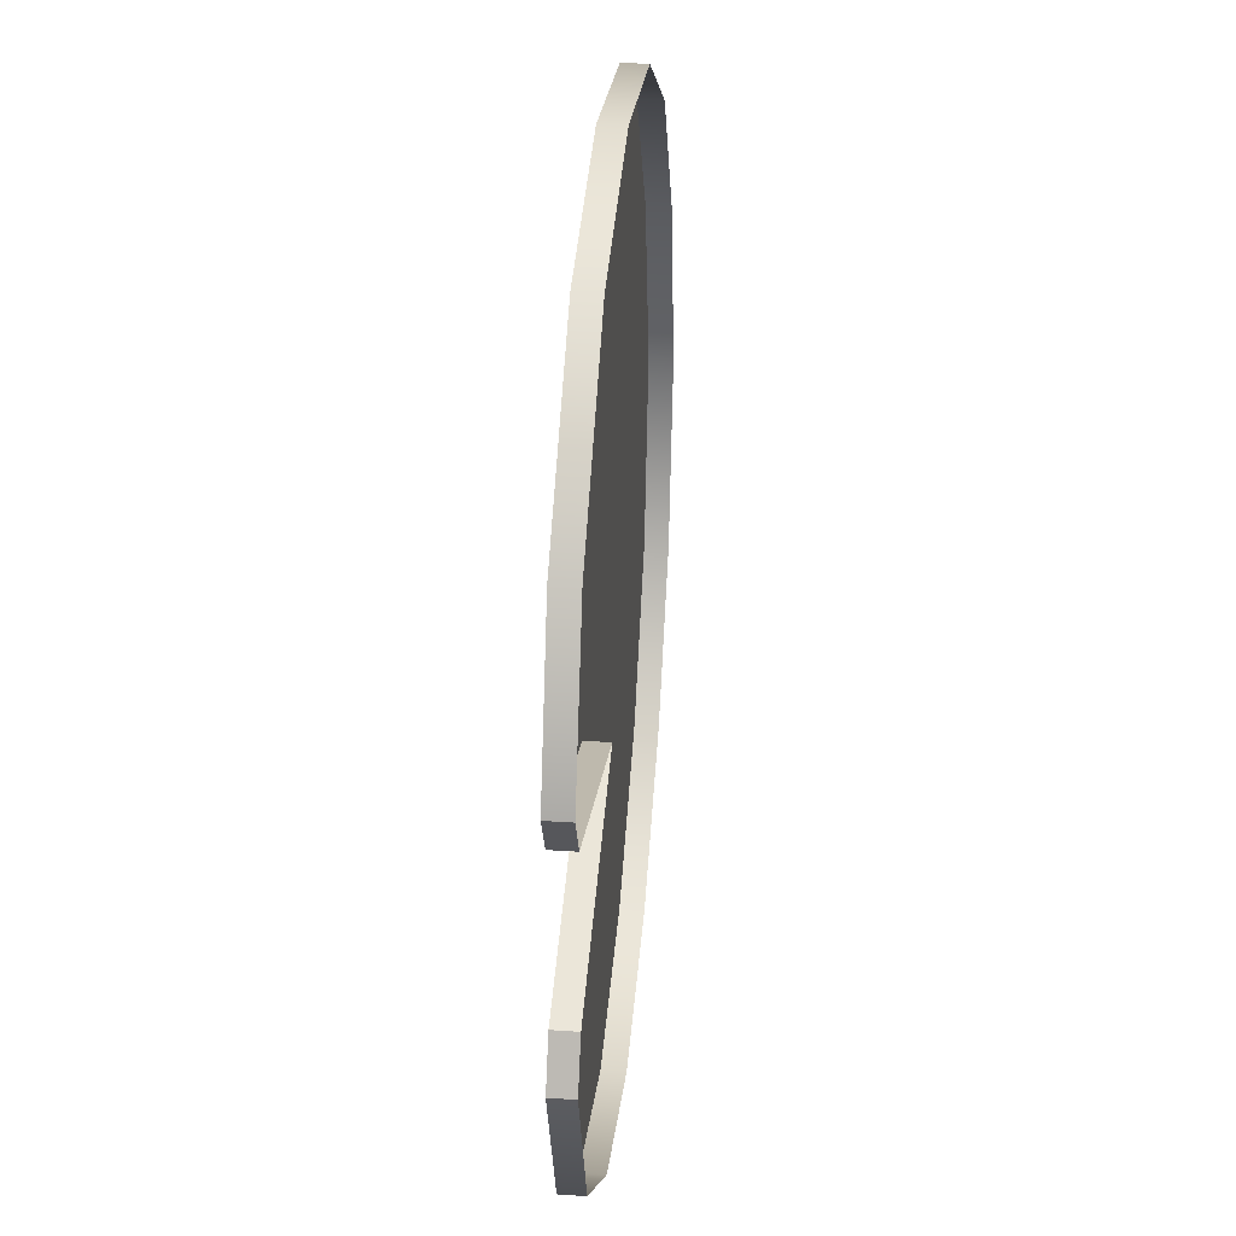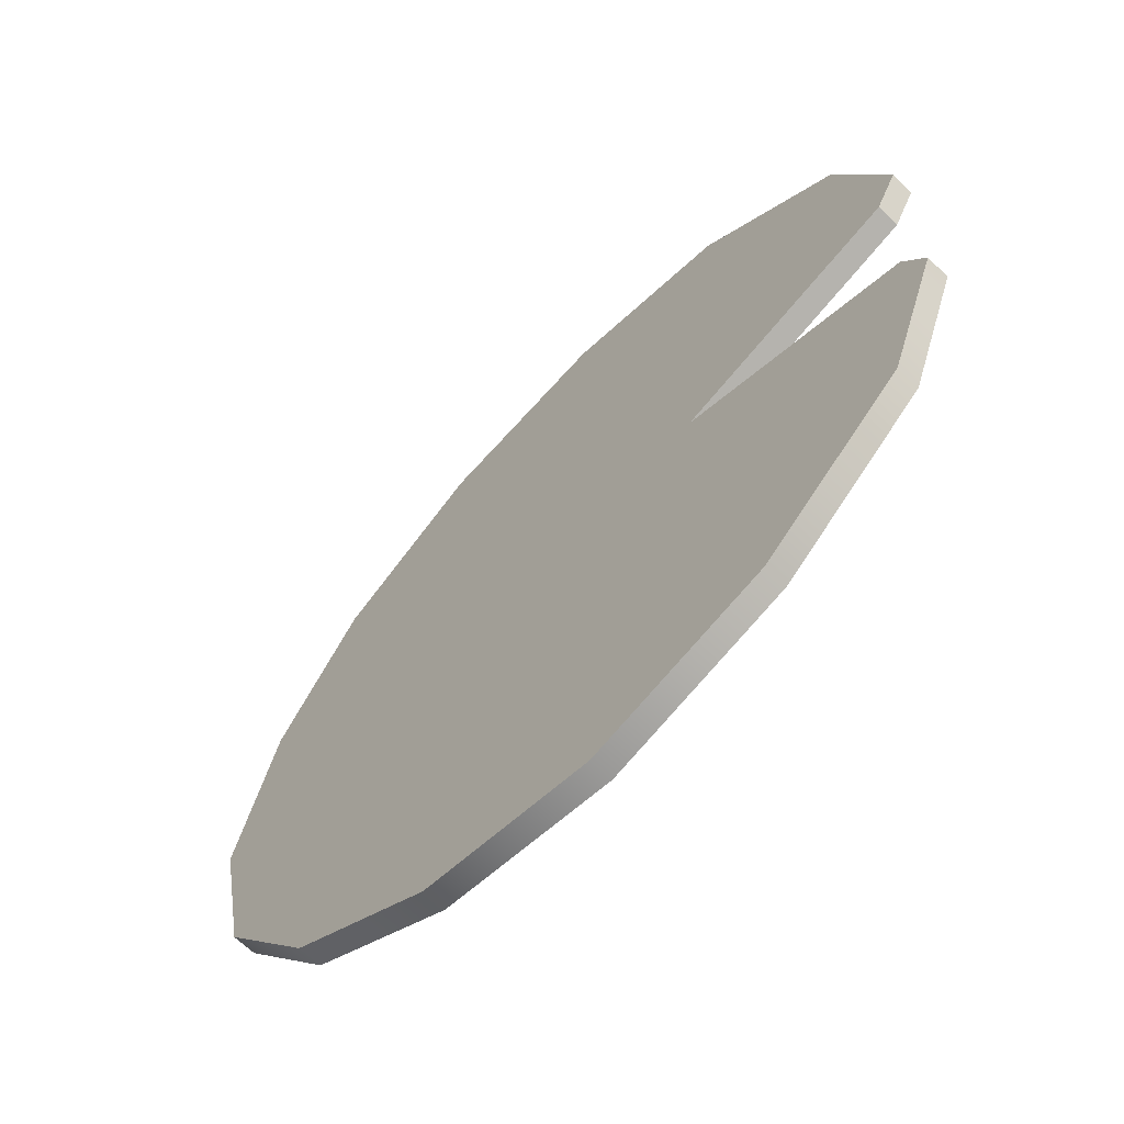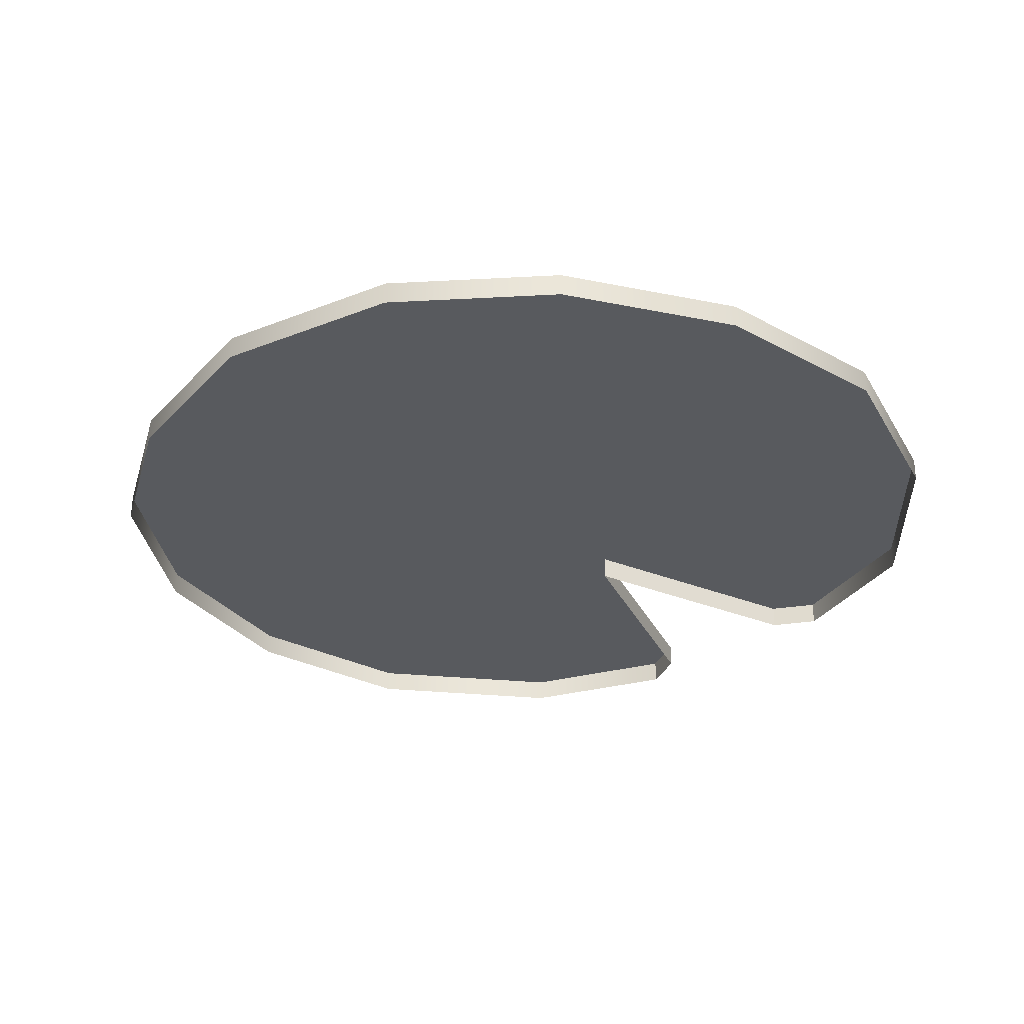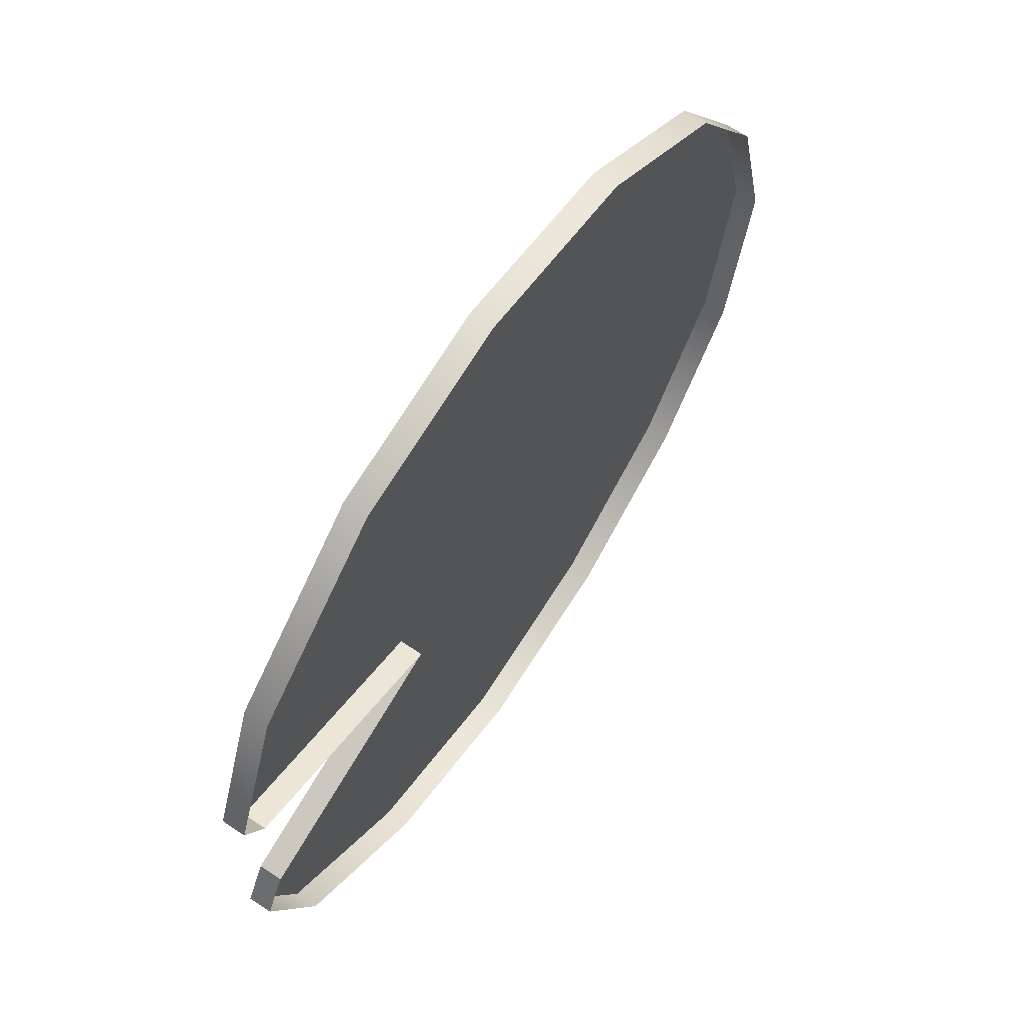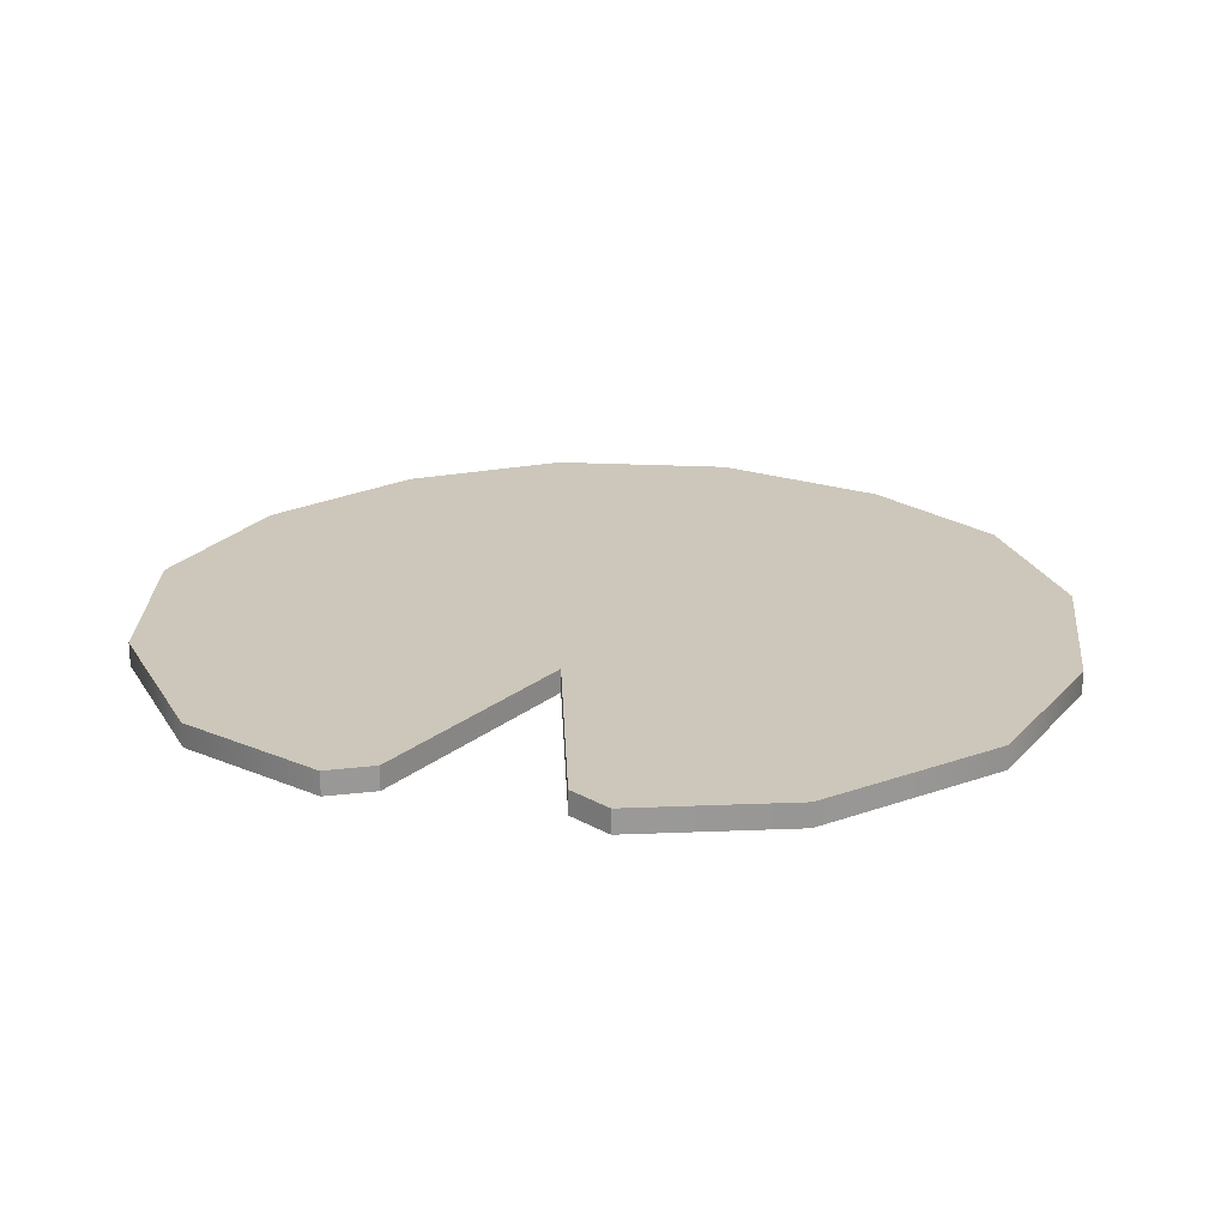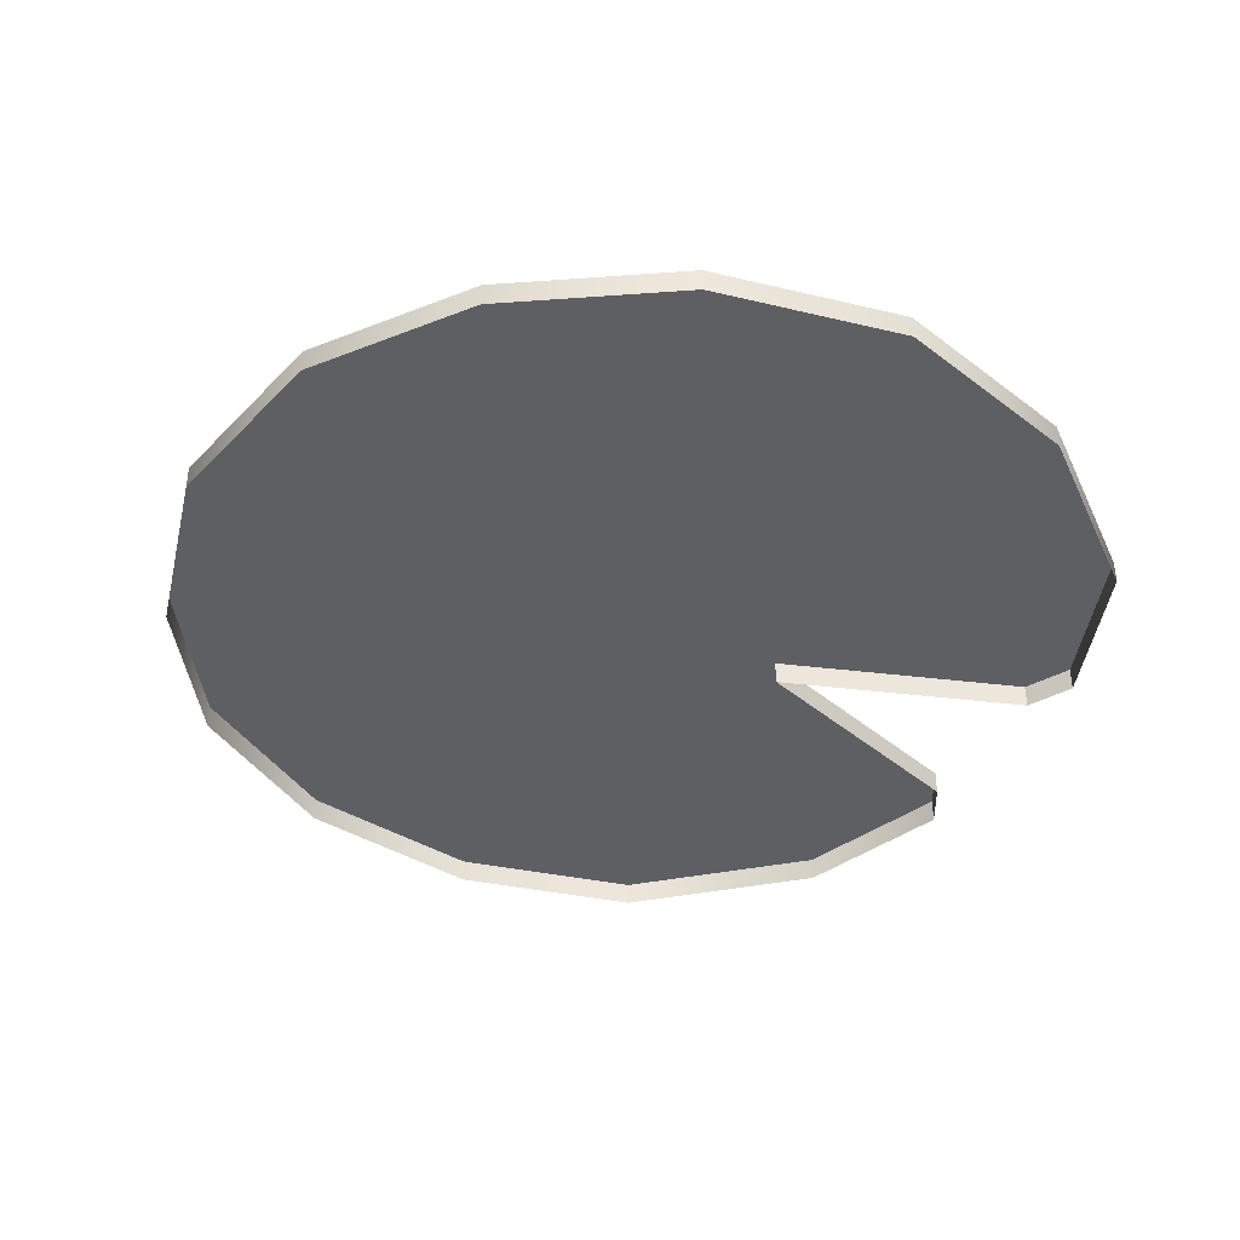
<metadata>
{"format":"obj","ext":"obj","renderer":"f3d","projection":"perspective","resolution":1024,"background":"white","views":[{"elev":33.8,"azim":-84.7,"up":"+Z"},{"elev":-66.6,"azim":-134.1,"up":"+Z"},{"elev":-30.9,"azim":131.0,"up":"+Y"},{"elev":65.6,"azim":-56.0,"up":"+Z"},{"elev":21.5,"azim":-73.6,"up":"+Y"},{"elev":-39.8,"azim":152.6,"up":"+Y"}]}
</metadata>
<code>
g default
v 0.9239 0.0233 -0.3827
v 0.7071 0.0233 -0.6757
v 0.3827 0.0233 -0.8828
v 1e-06 0.0233 -0.9556
v -0.3863 0.0233 -0.8443
v -0.7071 0.0233 -0.5796
v -0.8263 0.0233 -0.2622
v -0.2749 0.0233 -0
v -0.8263 0.0233 0.2622
v -0.7071 0.0233 0.5796
v -0.3827 0.0233 0.8632
v 0.3827 0.0233 0.8828
v 0.7071 0.0233 0.6757
v 1 0.0233 0
v 0 0.0233 0
v -0.7764 0.0233 0.1711
v -0.7764 0.0233 -0.1711
v 0.9046 0.0233 0.3774
v -0.005705 0.0233 0.9503
v 0.9239 -0.02567 -0.3827
v 0.7071 -0.02567 -0.6757
v 0.3827 -0.02567 -0.8828
v 1e-06 -0.02567 -0.9556
v -0.7071 -0.02567 -0.5796
v -0.8263 -0.02567 -0.2622
v -0.7764 -0.02567 -0.1711
v -0.2749 -0.02567 -0
v -0.7764 -0.02567 0.1711
v -0.8263 -0.02567 0.2622
v -0.7071 -0.02567 0.5796
v -0.3827 -0.02567 0.8632
v 0.3827 -0.02567 0.8828
v 0.7071 -0.02567 0.6757
v 1 -0.02567 0
v -0.3863 -0.02567 -0.8443
v 0.9046 -0.02567 0.3774
v -0.005705 -0.02567 0.9503
g pCylinder18
f 1 2 15
f 2 3 15
f 3 4 15
f 4 5 15
f 5 6 15
f 6 7 15
f 15 17 8
f 8 16 15
f 9 10 15
f 10 11 15
f 15 11 19
f 19 12 15
f 12 13 15
f 18 14 15
f 14 1 15
f 15 16 9
f 7 17 15
f 15 13 18
f 2 1 20 21
f 3 2 21 22
f 4 3 22 23
f 7 6 24 25
f 17 7 25 26
f 16 8 27 28
f 10 9 29 30
f 11 10 30 31
f 13 12 32 33
f 1 14 34 20
f 9 16 28 29
f 8 17 26 27
f 6 5 35 24
f 5 4 23 35
f 18 13 33 36
f 14 18 36 34
f 19 11 31 37
f 12 19 37 32

</code>
